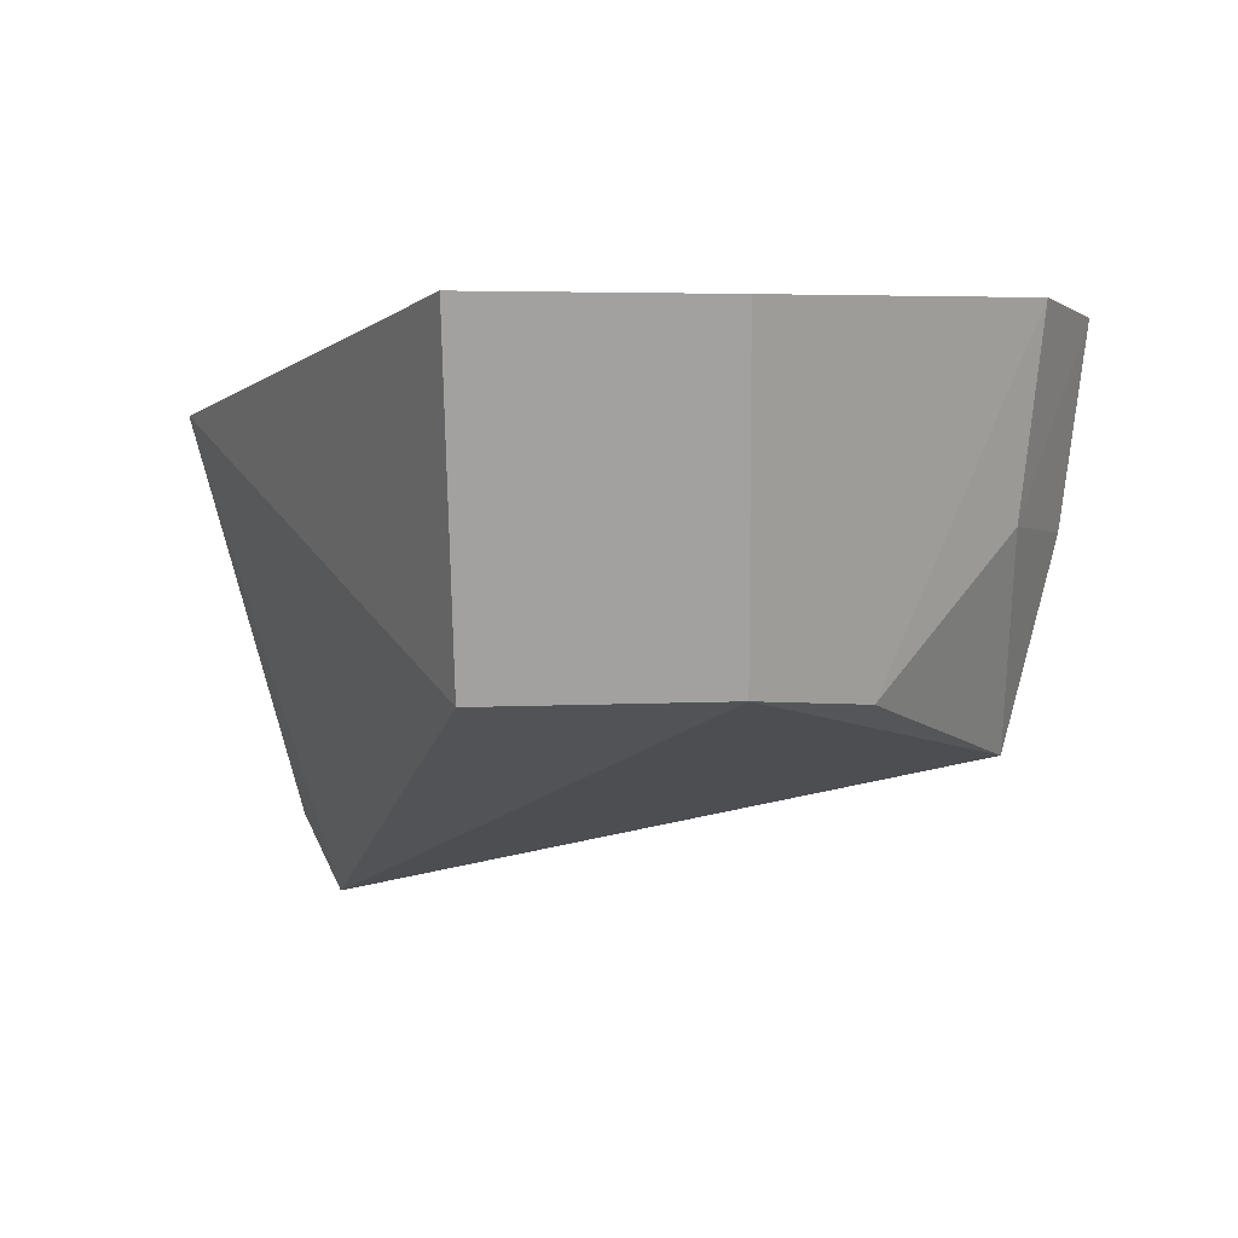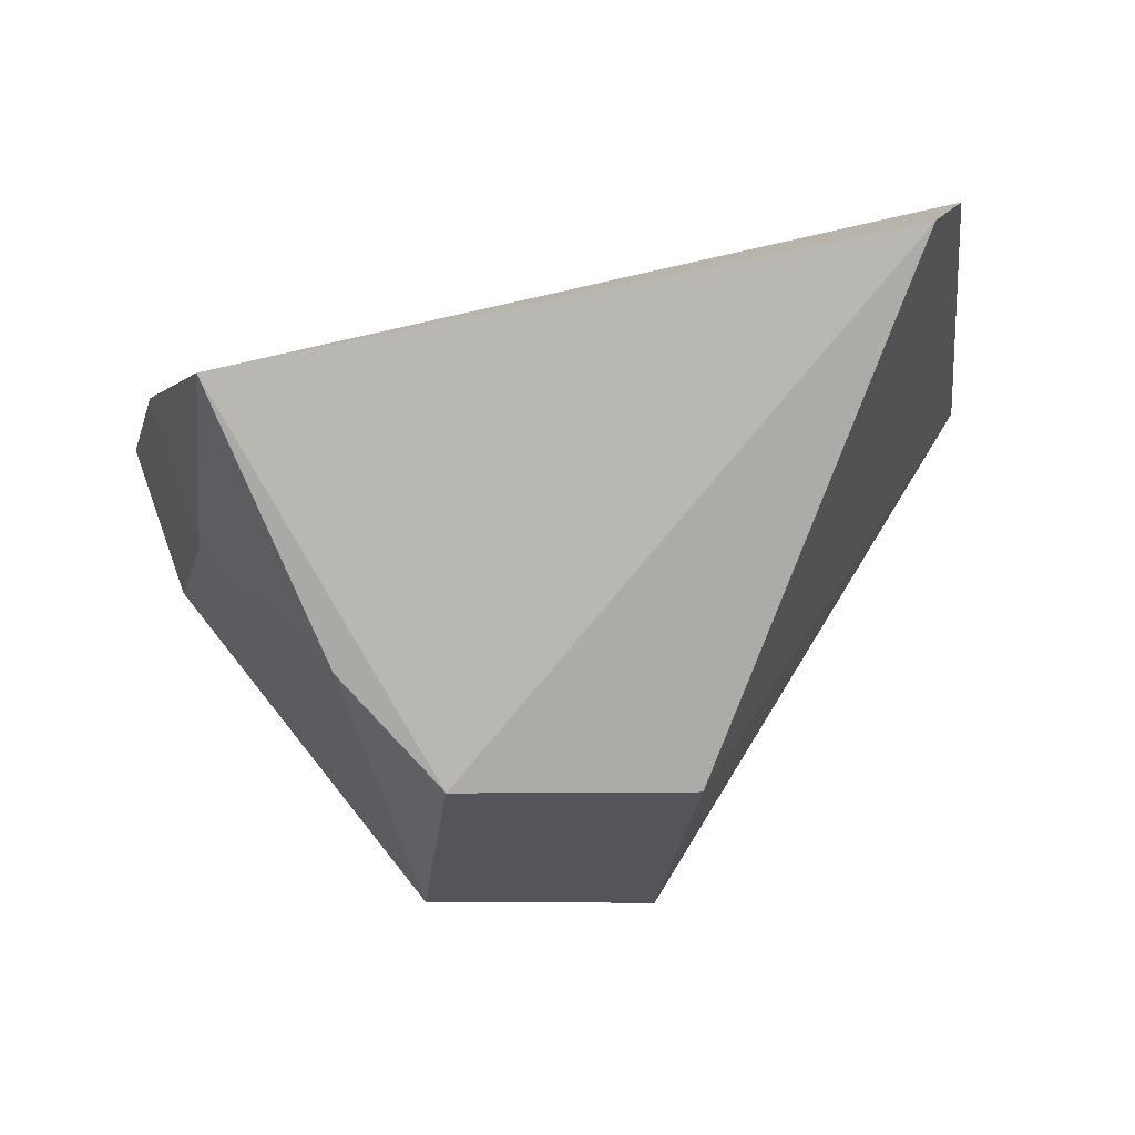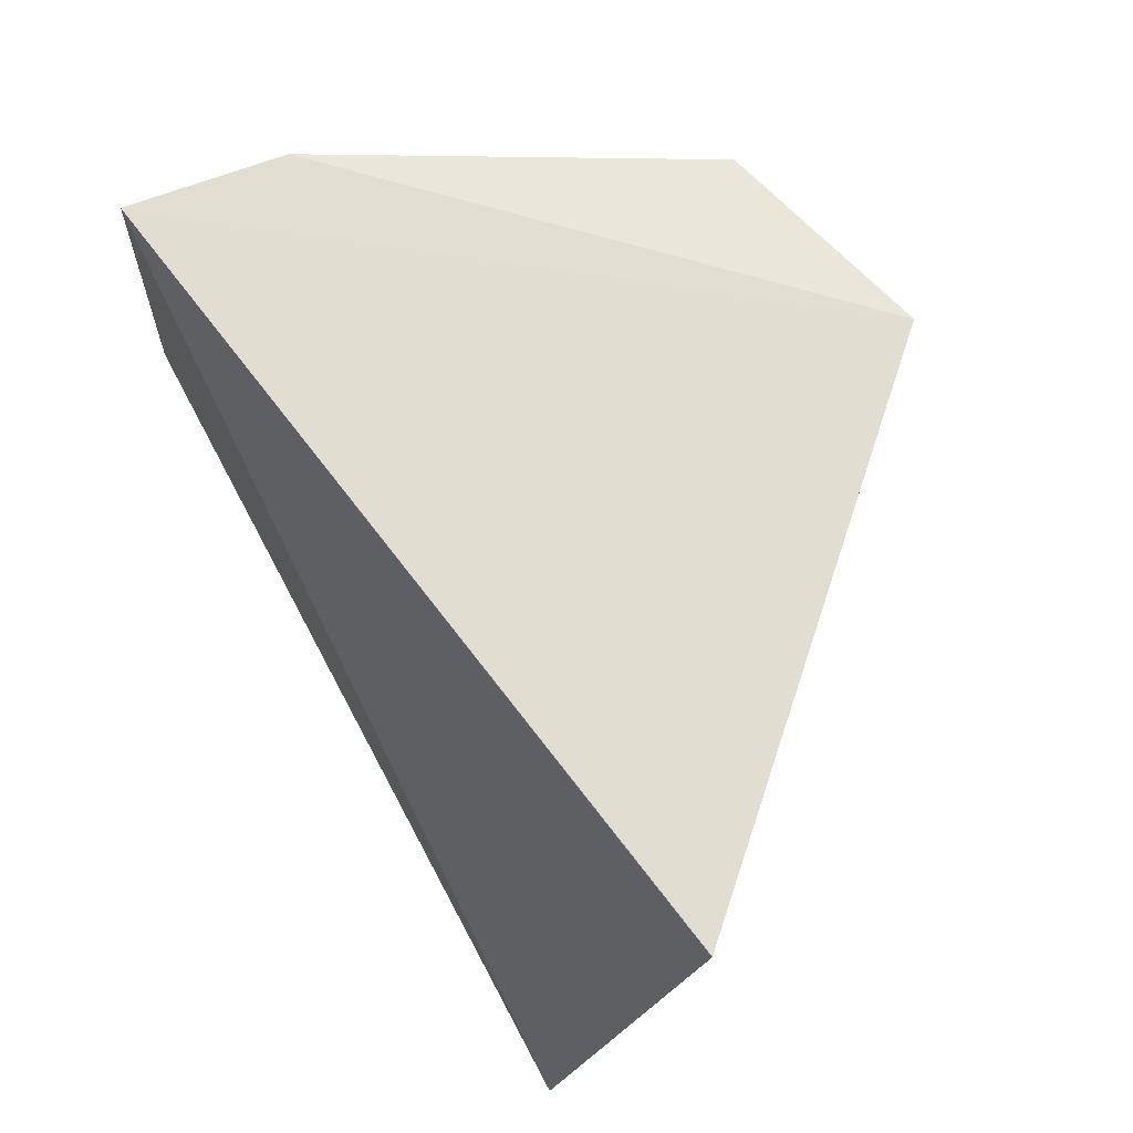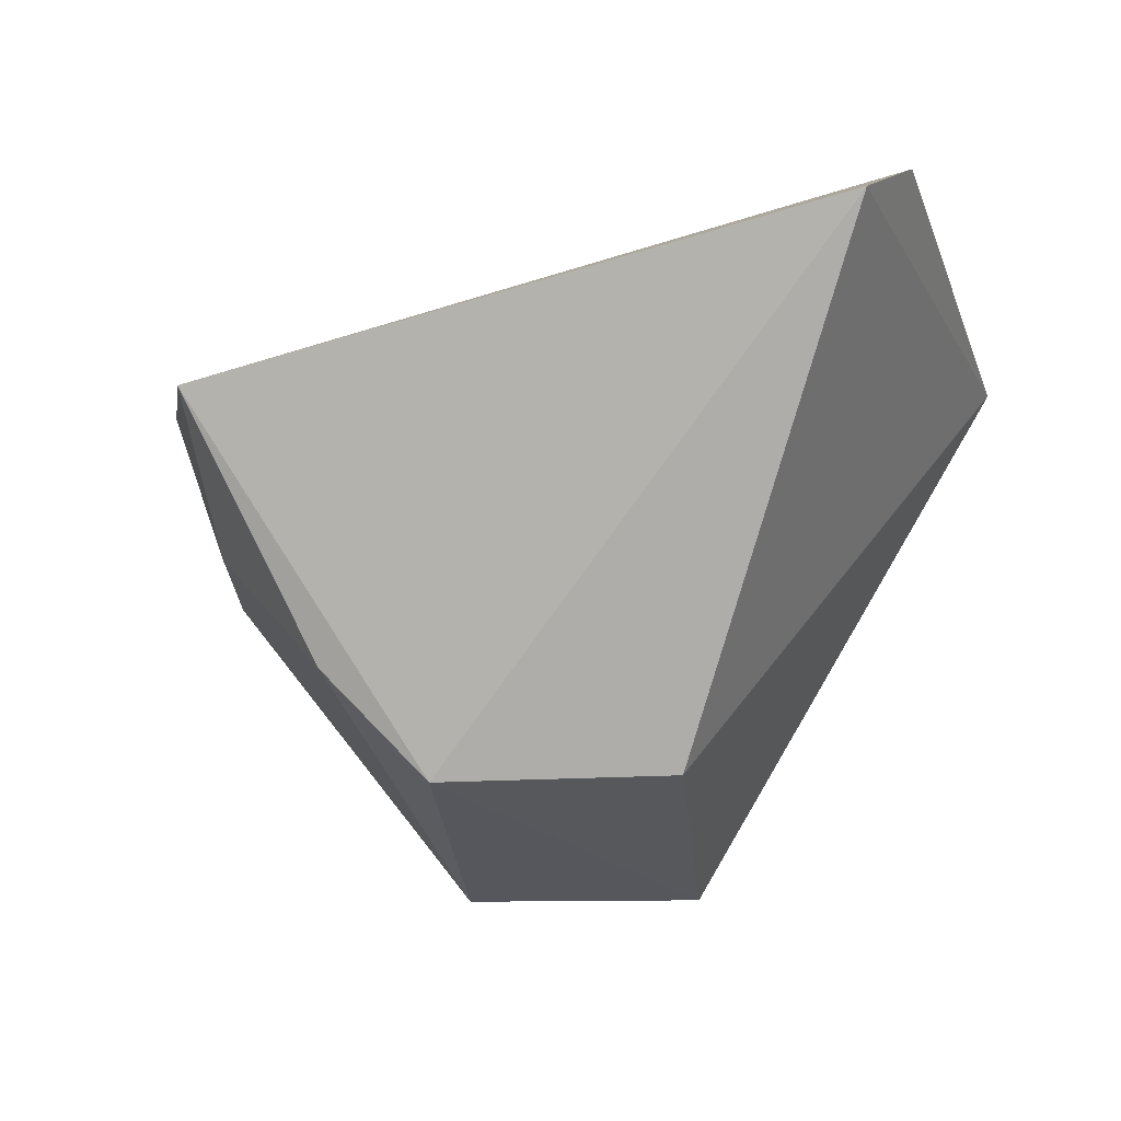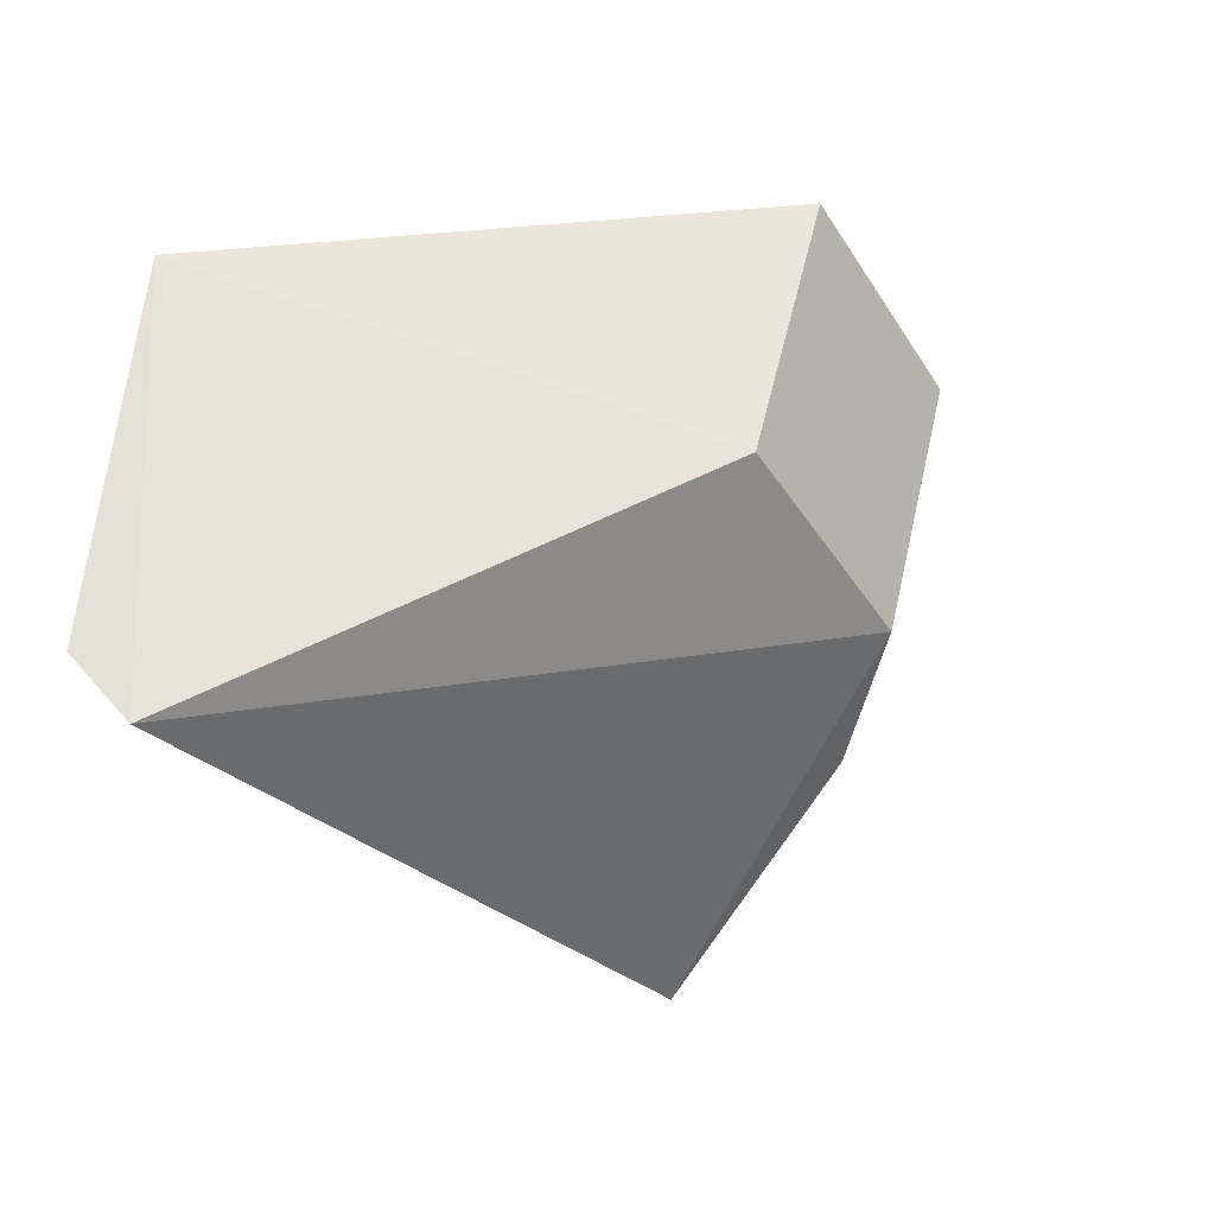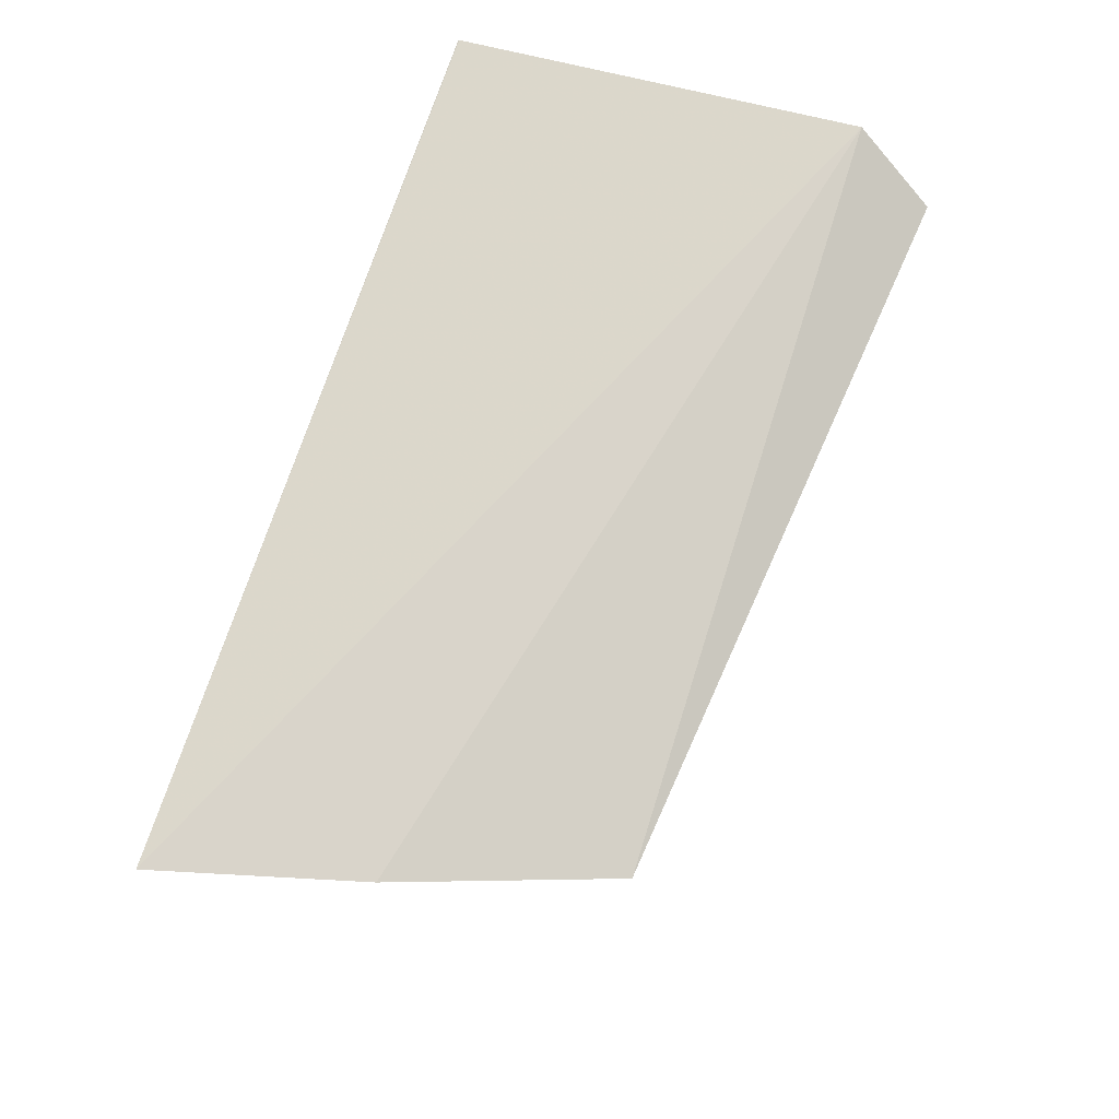
<metadata>
{"format":"obj","ext":"obj","renderer":"f3d","projection":"perspective","resolution":1024,"background":"white","views":[{"elev":2.5,"azim":-176.6,"up":"+Y"},{"elev":-10.6,"azim":-6.1,"up":"+Z"},{"elev":60.8,"azim":49.9,"up":"+Y"},{"elev":-13.0,"azim":5.4,"up":"+Z"},{"elev":-51.0,"azim":121.9,"up":"+Y"},{"elev":64.6,"azim":-78.6,"up":"+Z"}]}
</metadata>
<code>
v -0.03092 -0.612 0.188
v -0.03384 -0.6244 0.191
v -0.04064 -0.6198 0.1747
v -0.04806 -0.6097 0.172
v -0.05776 -0.6093 0.1867
v -0.04061 -0.6096 0.172
v -0.03521 -0.6267 0.1896
v -0.05521 -0.622 0.186
v -0.04799 -0.6196 0.1746
v -0.03092 -0.612 0.188
v -0.05607 -0.609 0.182
v -0.05692 -0.6155 0.1869
v -0.05124 -0.6199 0.1779
v -0.05531 -0.6153 0.1823
f 5 2 1
f 7 1 2
f 7 3 1
f 8 7 2
f 9 6 3
f 9 4 6
f 9 3 7
f 9 7 8
f 10 6 5
f 10 5 1
f 10 1 3
f 10 3 6
f 11 6 4
f 11 5 6
f 12 8 2
f 12 2 5
f 13 9 8
f 13 11 4
f 13 4 9
f 14 8 12
f 14 13 8
f 14 11 13
f 14 12 5
f 14 5 11

</code>
